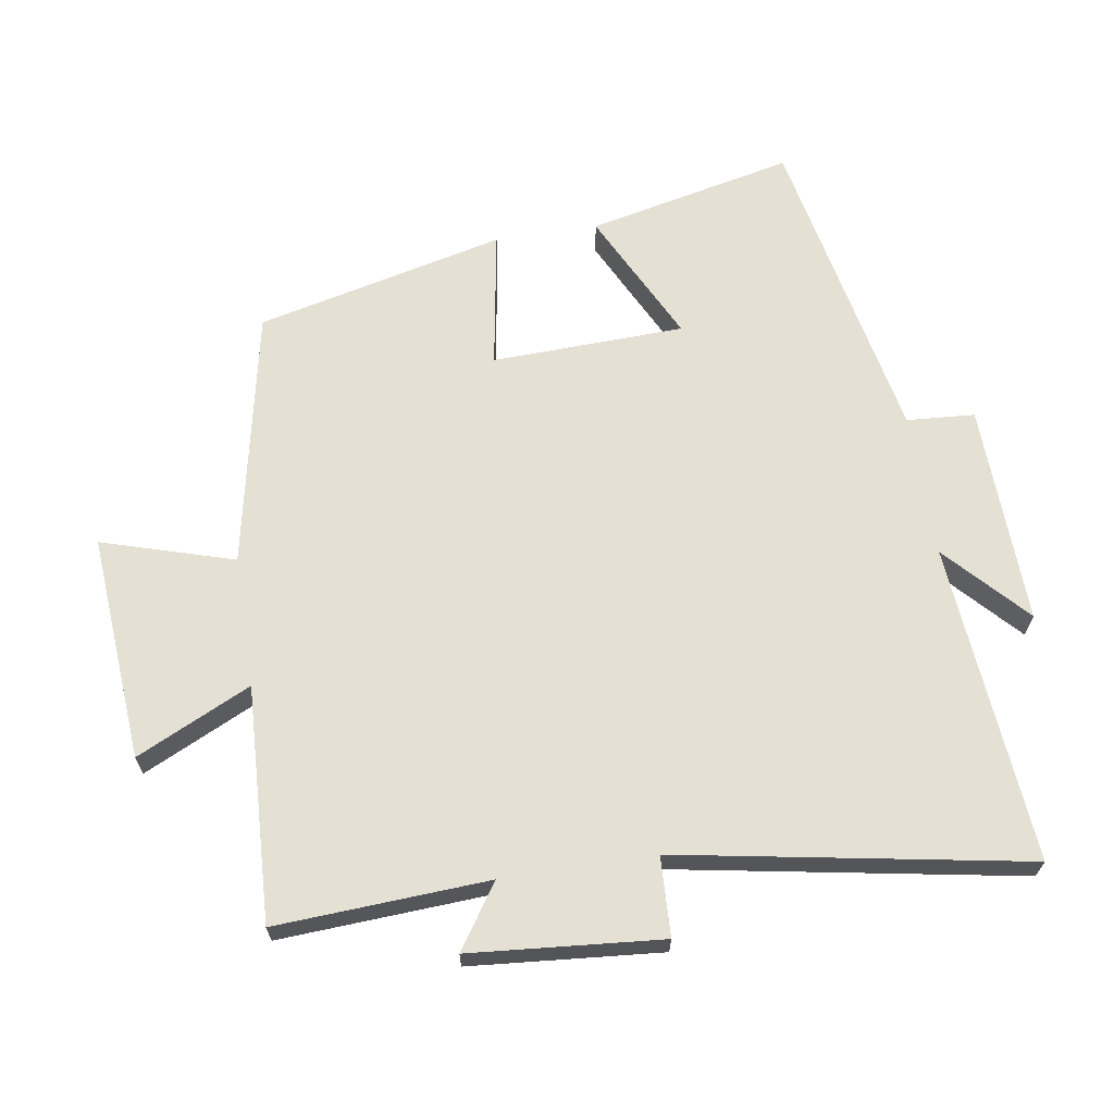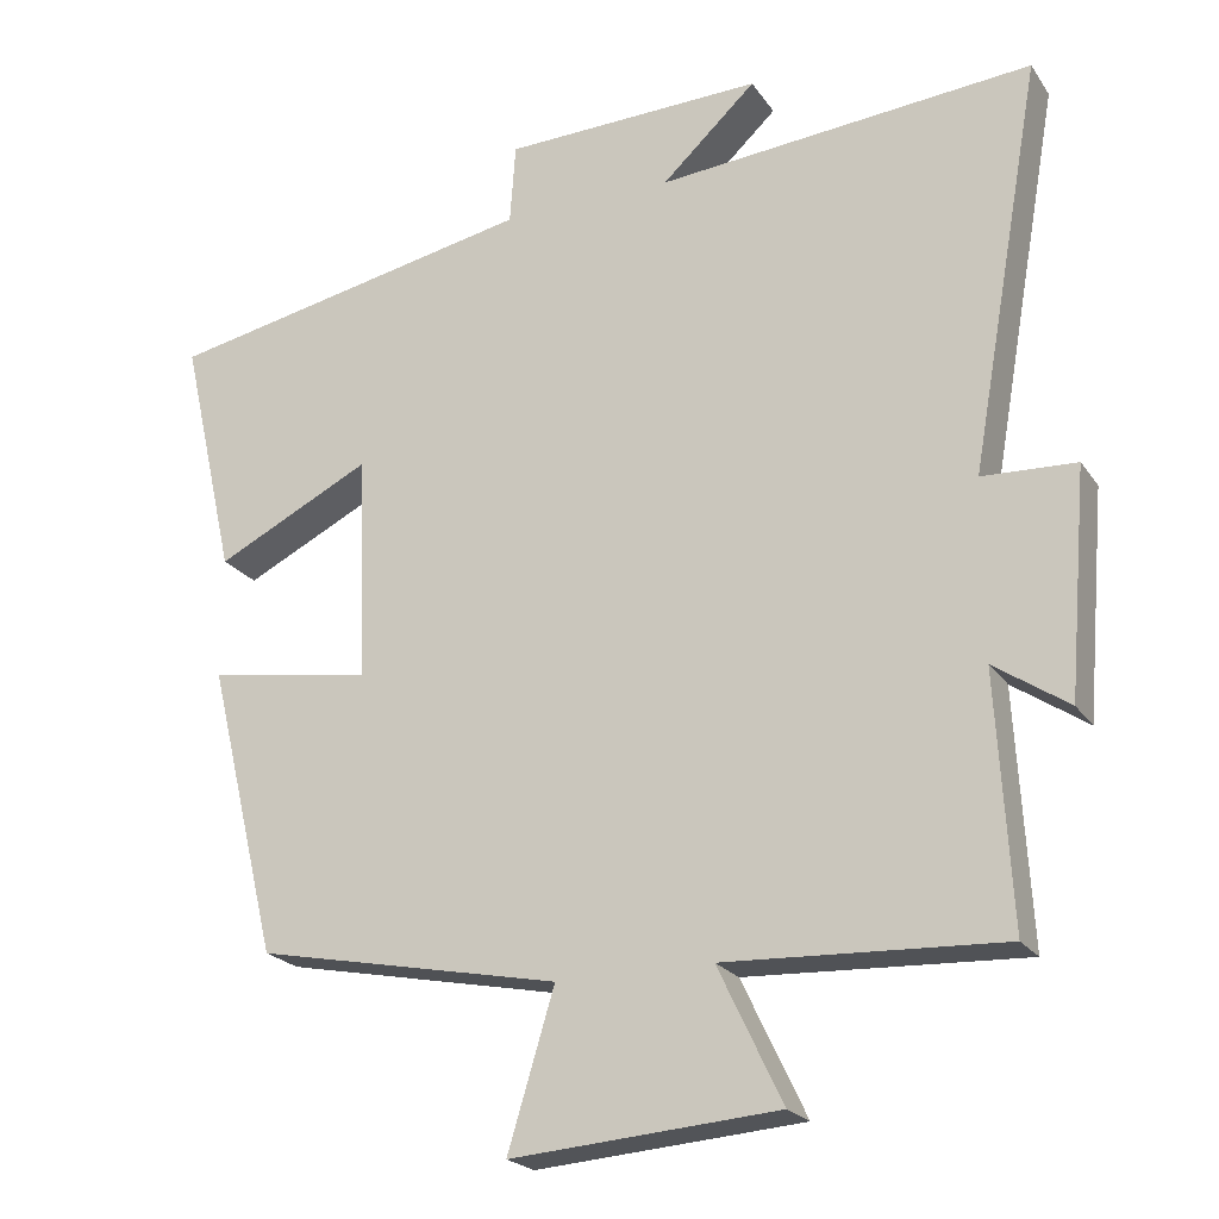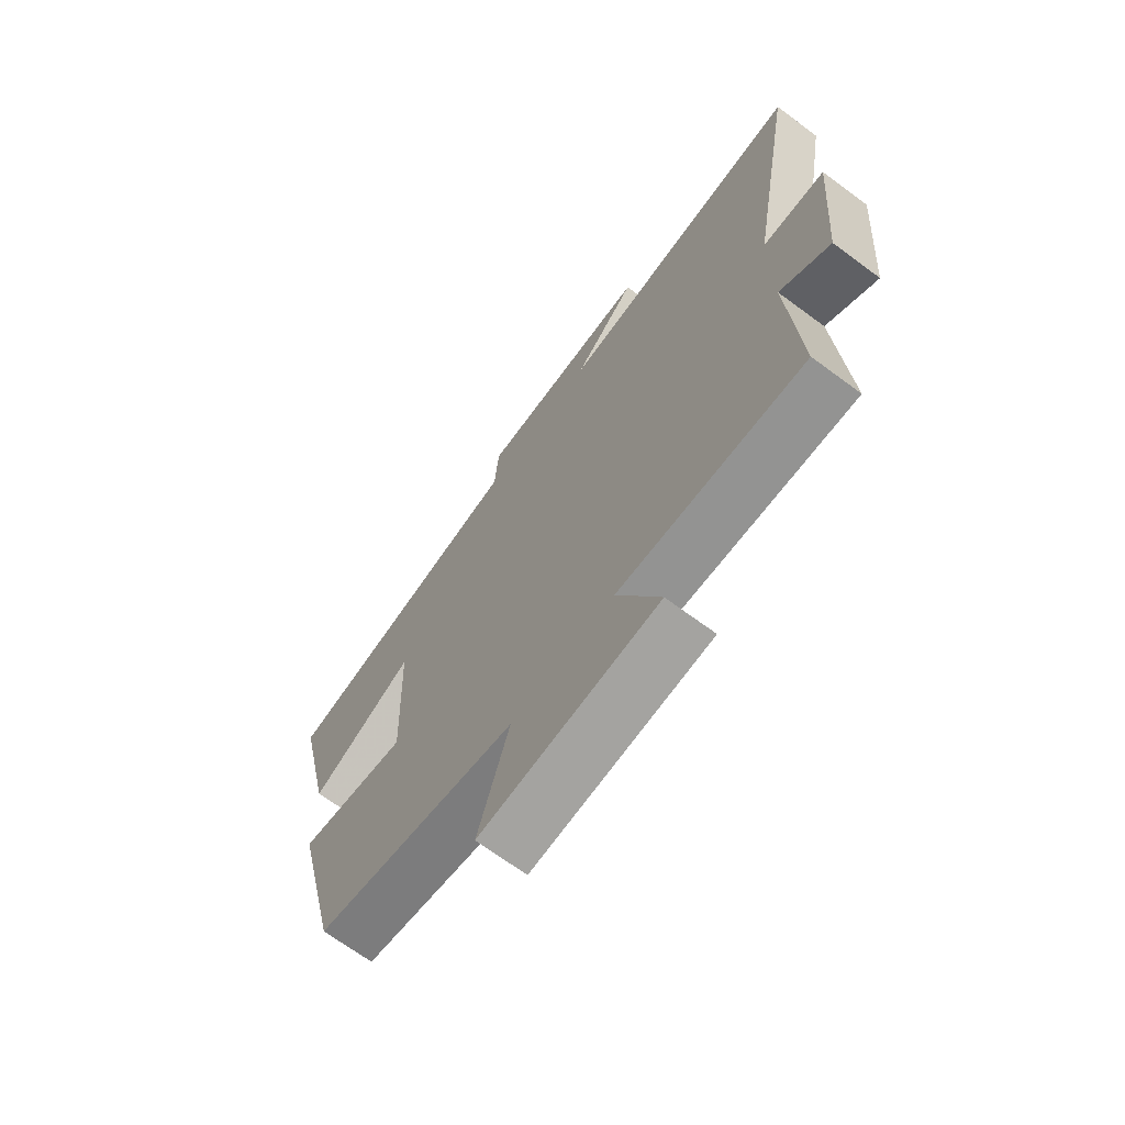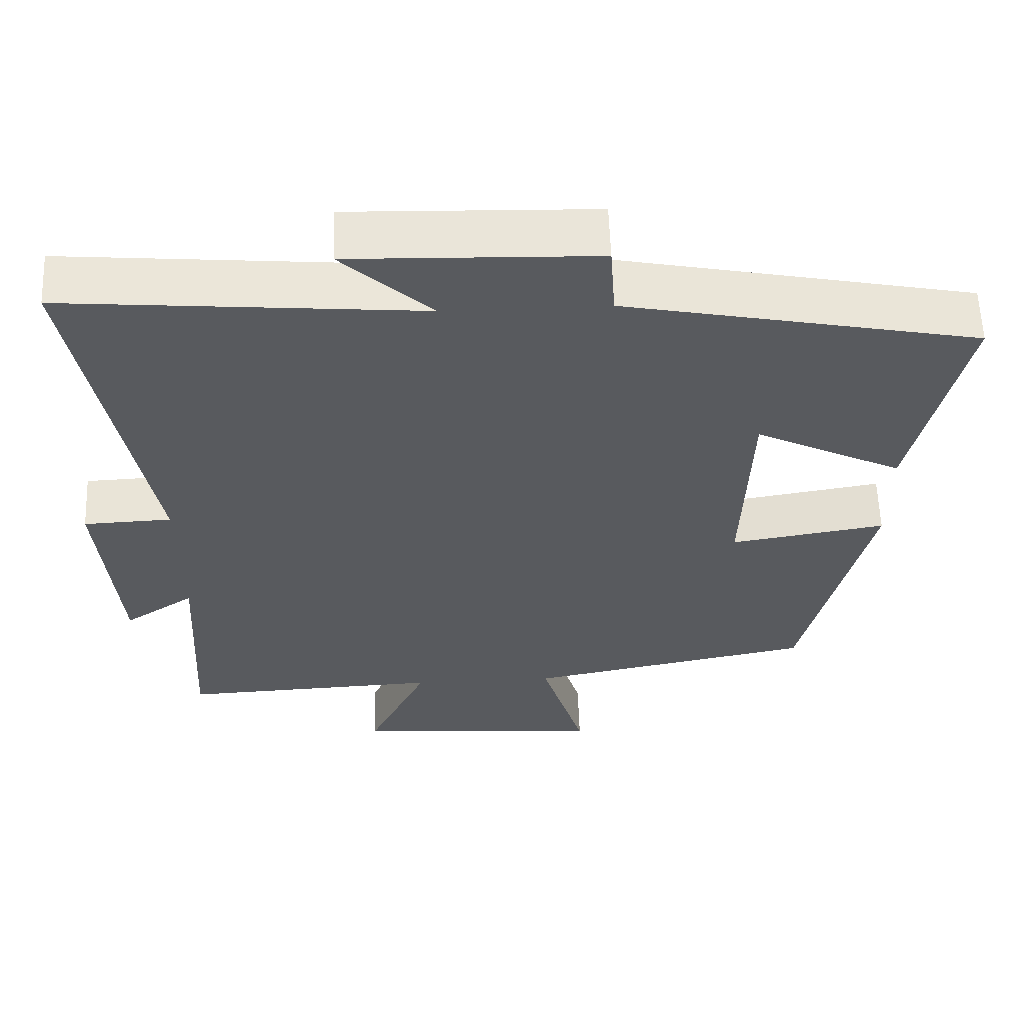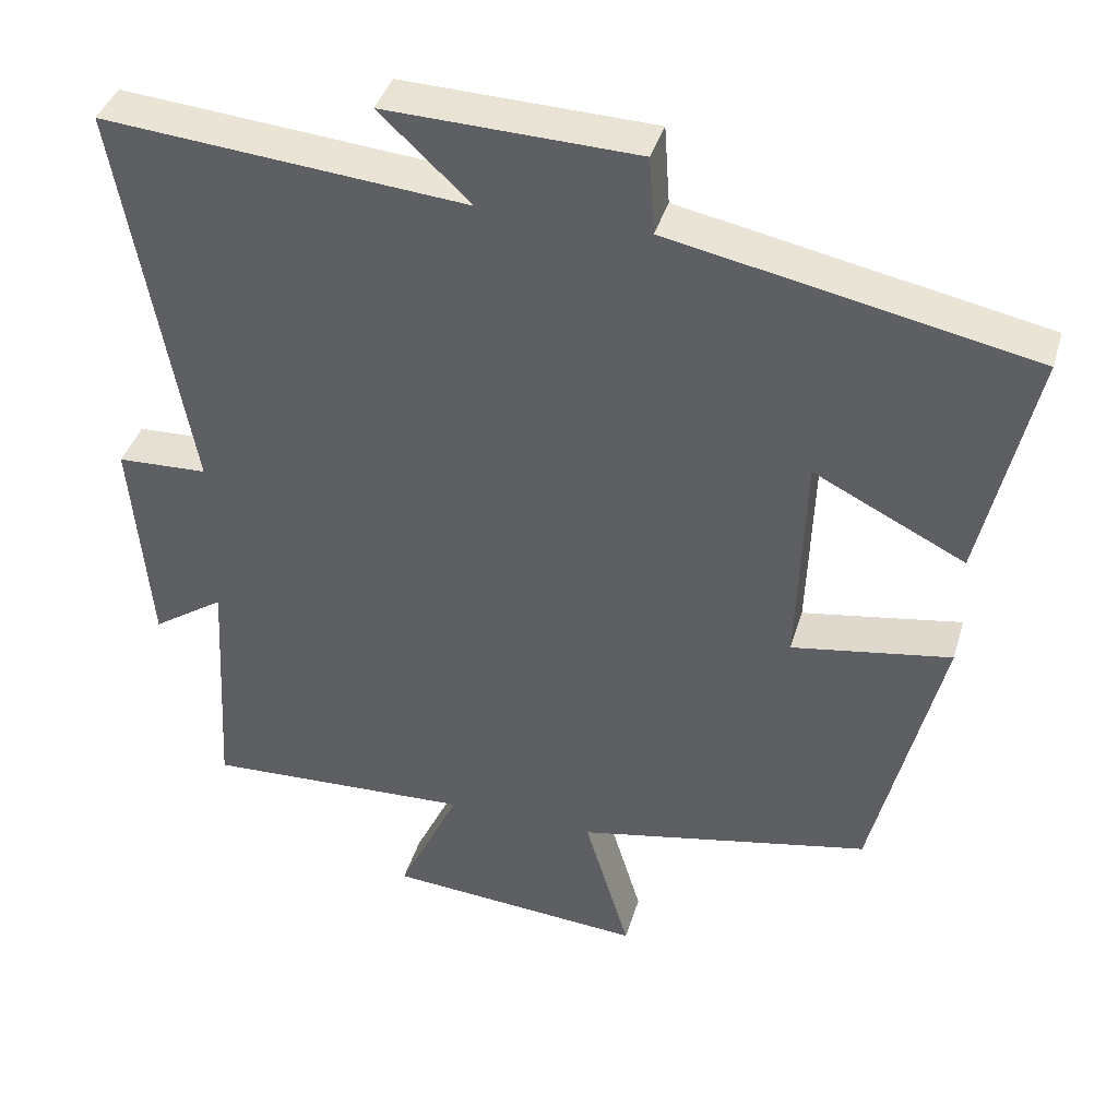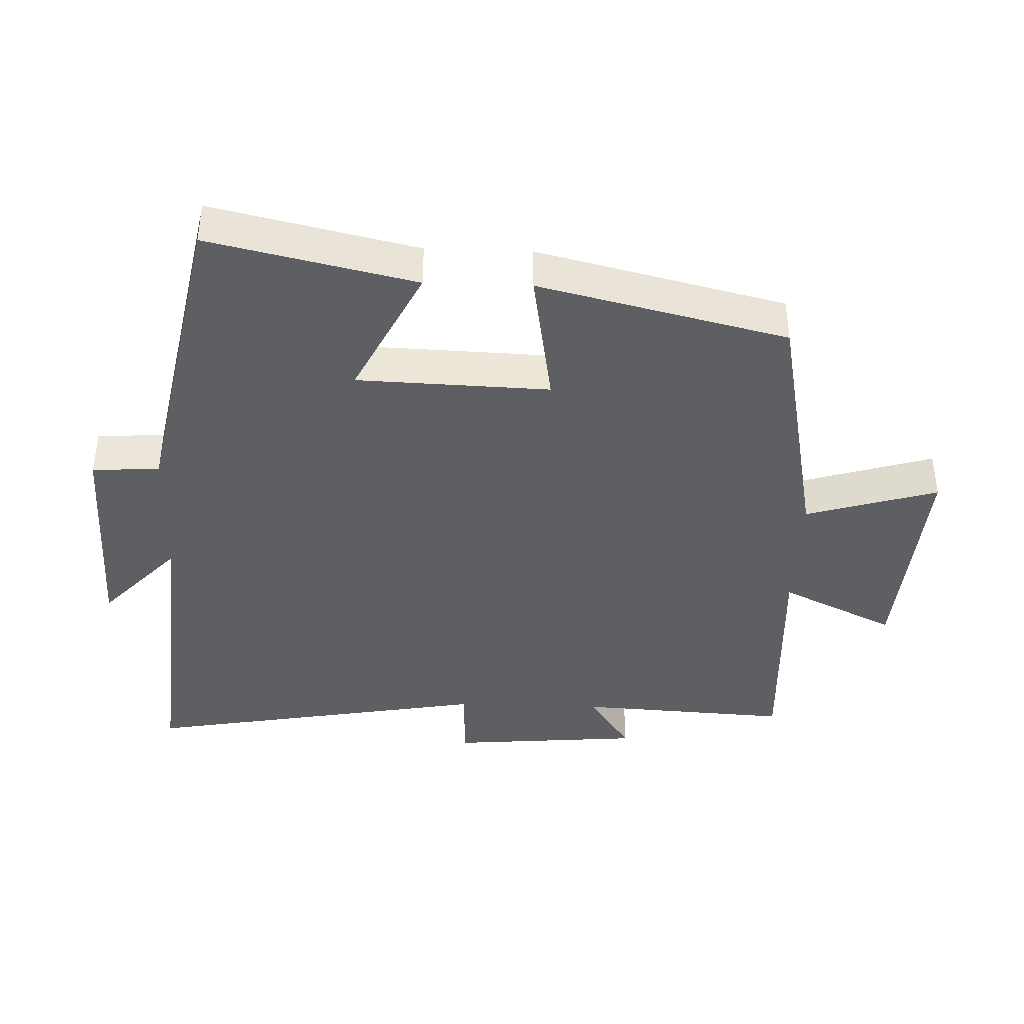
<metadata>
{"format":"obj","ext":"obj","renderer":"f3d","projection":"perspective","resolution":1024,"background":"white","views":[{"elev":66.0,"azim":-98.9,"up":"+Y"},{"elev":-21.9,"azim":-154.9,"up":"+Z"},{"elev":-69.0,"azim":-126.5,"up":"+Z"},{"elev":59.2,"azim":-2.1,"up":"+Z"},{"elev":39.8,"azim":16.1,"up":"+Z"},{"elev":-40.6,"azim":88.0,"up":"+Y"}]}
</metadata>
<code>
v -0.518 0.07 -0.516
v -0.5 0.07 -0.201
v -0.594 0.07 -0.264
v -0.618 0.07 0.02
v -0.5 0.07 0.025
v -0.591 0.07 0.541
v -0.117 0.07 0.5
v -0.236 0.07 0.611
v 0.092 0.07 0.601
v 0.099 0.07 0.5
v 0.569 0.07 0.406
v 0.5 0.07 0.1
v 0.303 0.07 0.198
v 0.293 0.07 -0.088
v 0.5 0.07 -0.054
v 0.411 0.07 -0.423
v 0.027 0.07 -0.5
v 0.086 0.07 -0.696
v -0.25 0.07 -0.67
v -0.169 0.07 -0.5
v -0.518 0 -0.516
v -0.5 0 -0.201
v -0.594 0 -0.264
v -0.618 0 0.02
v -0.5 0 0.025
v -0.591 0 0.541
v -0.117 0 0.5
v -0.236 0 0.611
v 0.092 0 0.601
v 0.099 0 0.5
v 0.569 0 0.406
v 0.5 0 0.1
v 0.303 0 0.198
v 0.293 0 -0.088
v 0.5 0 -0.054
v 0.411 0 -0.423
v 0.027 0 -0.5
v 0.086 0 -0.696
v -0.25 0 -0.67
v -0.169 0 -0.5
f 17 18 19 20
f 15 16 17 20
f 14 15 20 1
f 13 14 1 2
f 10 11 12 13
f 10 13 2
f 7 8 9 10
f 7 10 2 3
f 5 6 7
f 5 7 3
f 3 4 5
f 40 39 38 37
f 40 37 36 35
f 21 40 35 34
f 22 21 34 33
f 33 32 31 30
f 22 33 30
f 30 29 28 27
f 23 22 30 27
f 27 26 25
f 23 27 25
f 25 24 23
f 1 21 22 2
f 2 22 23 3
f 3 23 24 4
f 4 24 25 5
f 5 25 26 6
f 6 26 27 7
f 7 27 28 8
f 8 28 29 9
f 9 29 30 10
f 10 30 31 11
f 11 31 32 12
f 12 32 33 13
f 13 33 34 14
f 14 34 35 15
f 15 35 36 16
f 16 36 37 17
f 17 37 38 18
f 18 38 39 19
f 19 39 40 20
f 20 40 21 1

</code>
